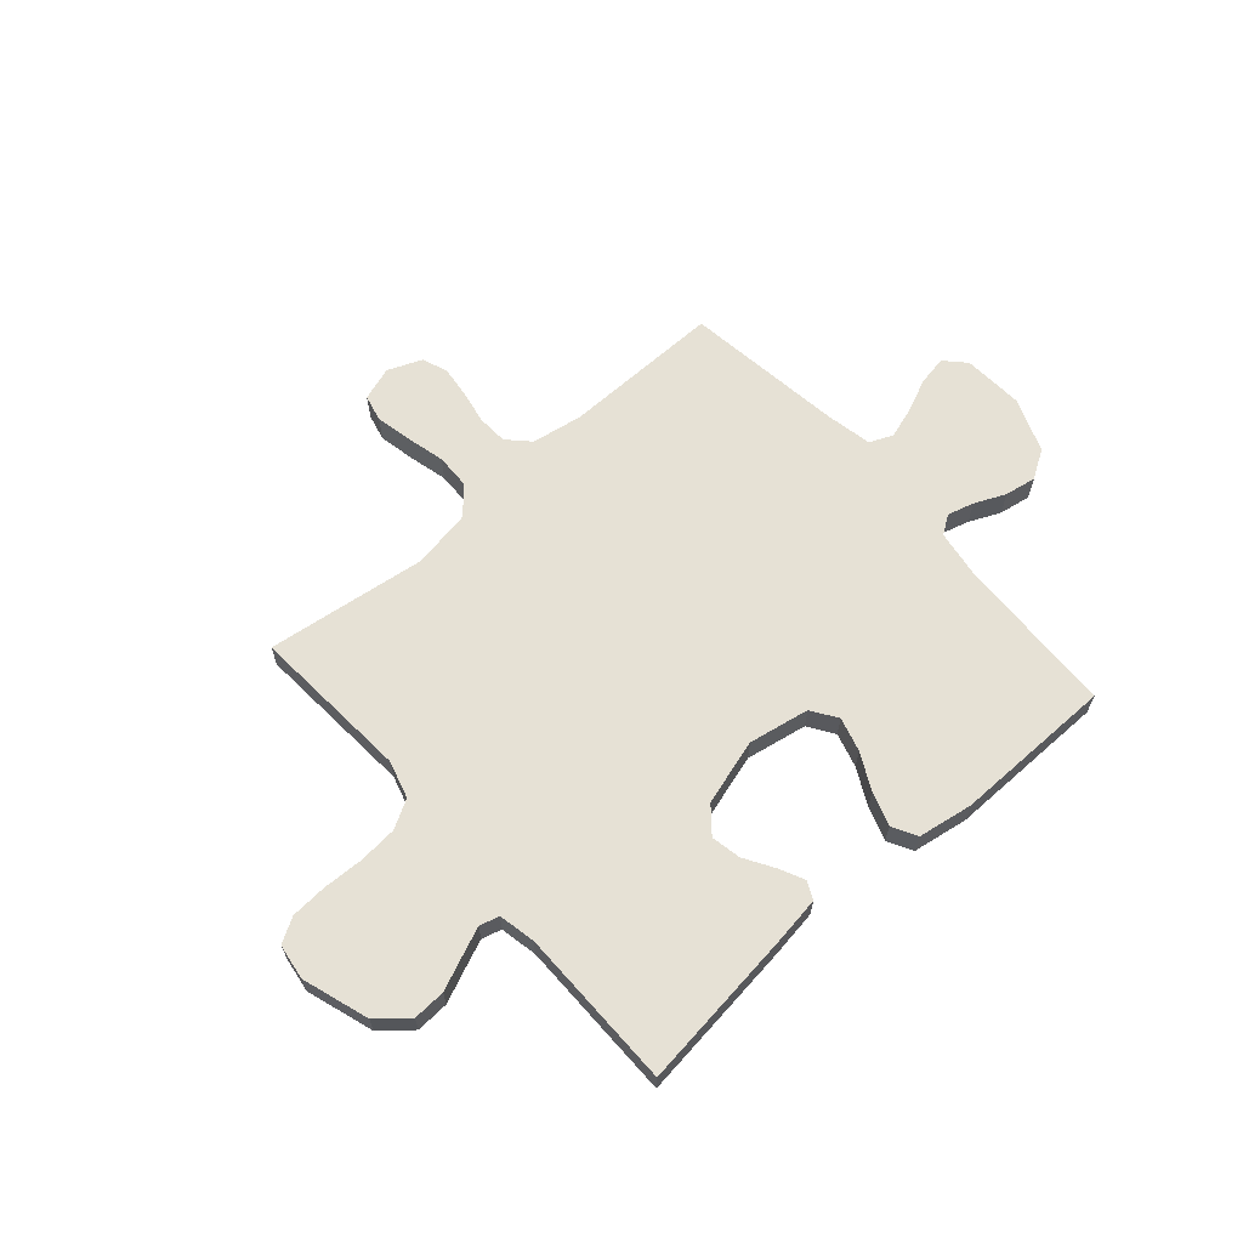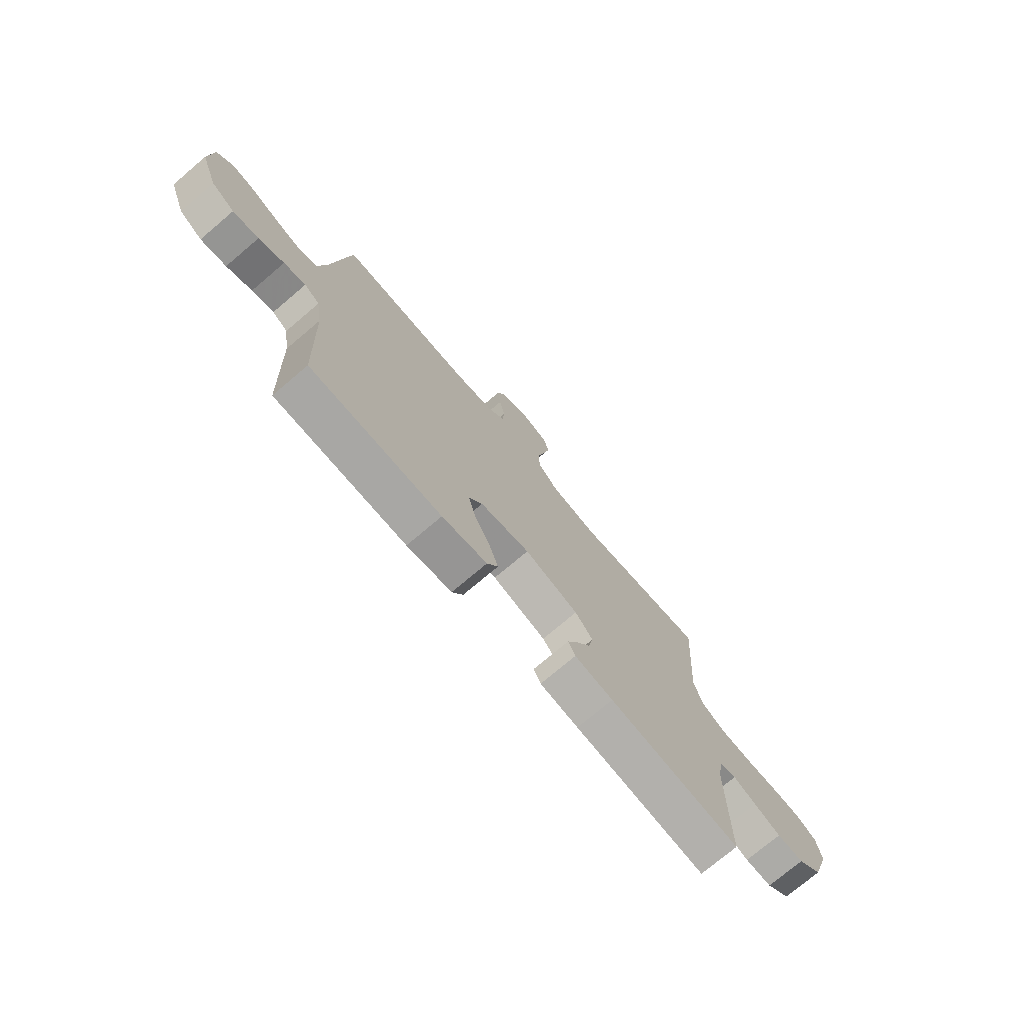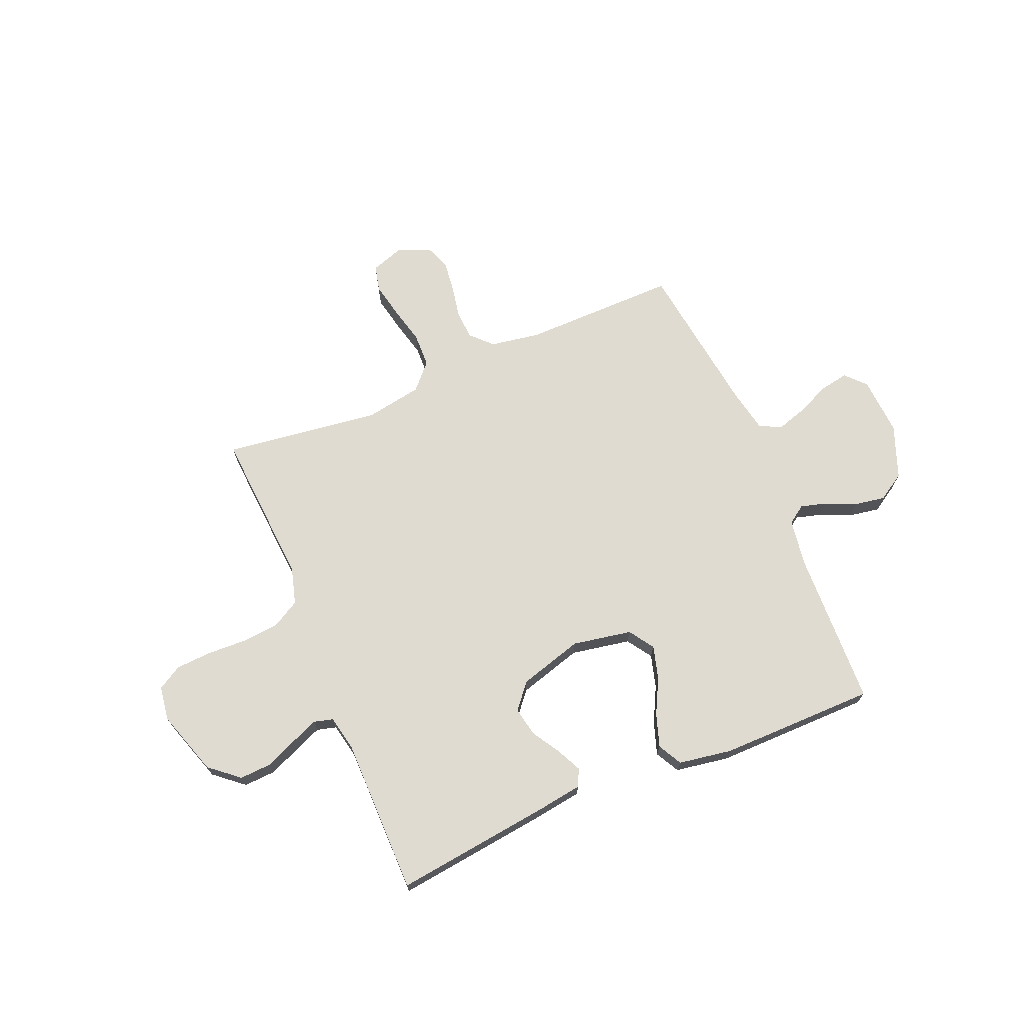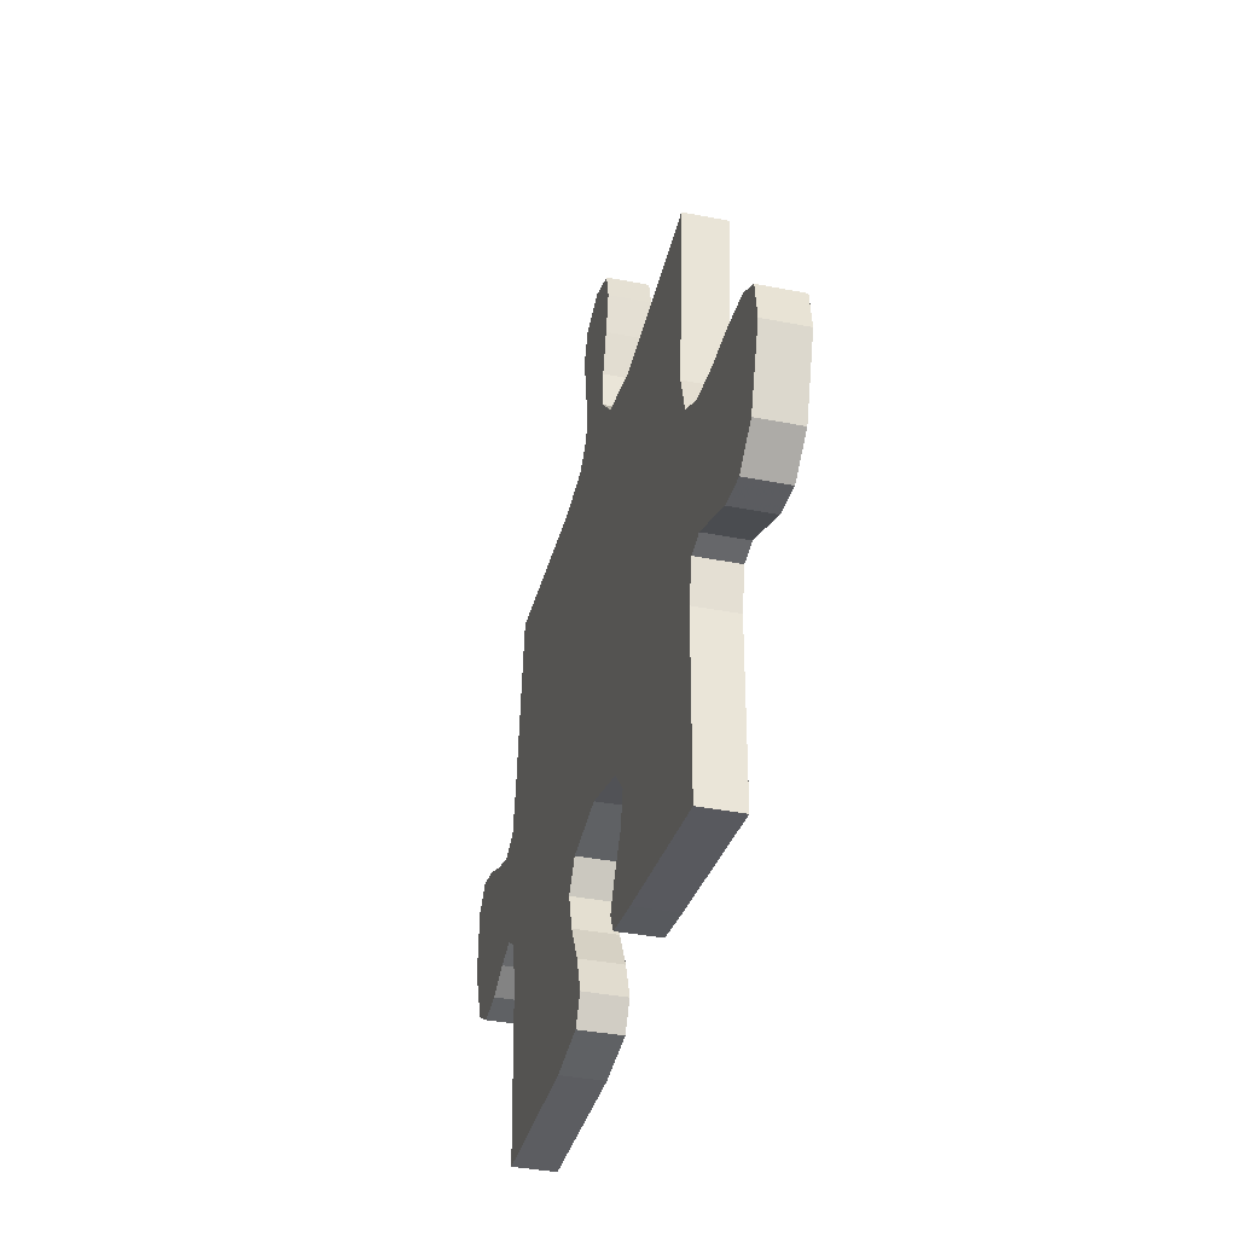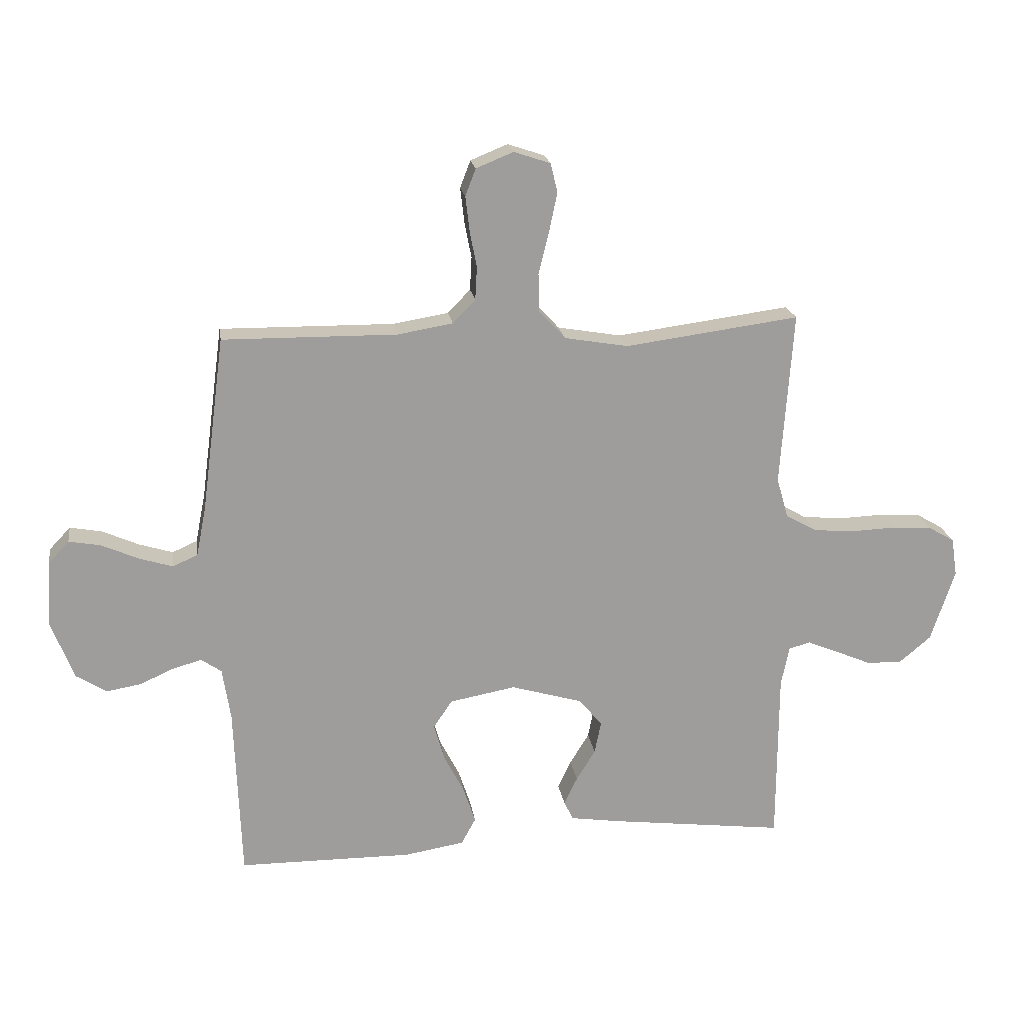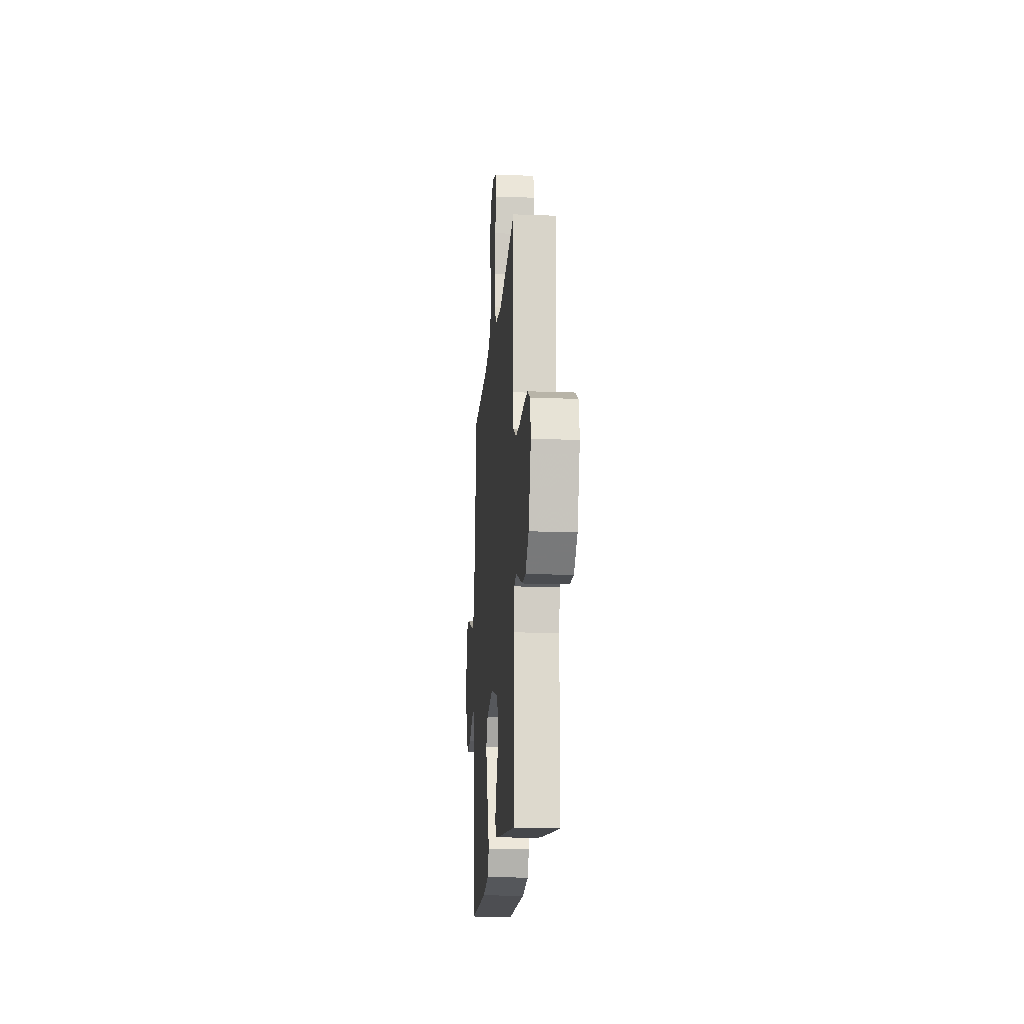
<metadata>
{"format":"obj","ext":"obj","renderer":"f3d","projection":"perspective","resolution":1024,"background":"white","views":[{"elev":64.4,"azim":138.7,"up":"+Y"},{"elev":-74.3,"azim":-49.7,"up":"+Z"},{"elev":70.2,"azim":157.2,"up":"+Y"},{"elev":-37.1,"azim":75.7,"up":"+Z"},{"elev":19.9,"azim":-8.4,"up":"+Z"},{"elev":-17.6,"azim":85.7,"up":"+Z"}]}
</metadata>
<code>
v 0.5 0.07 -0.5
v 0.2 0.07 -0.463
v 0.112 0.07 -0.45
v 0.096 0.07 -0.417
v 0.119 0.07 -0.369
v 0.152 0.07 -0.315
v 0.163 0.07 -0.259
v 0.123 0.07 -0.211
v 0 0.07 -0.175
v -0.114 0.07 -0.196
v -0.146 0.07 -0.244
v -0.128 0.07 -0.308
v -0.093 0.07 -0.376
v -0.072 0.07 -0.439
v -0.097 0.07 -0.485
v -0.2 0.07 -0.502
v -0.5 0.07 -0.5
v -0.511 0.07 -0.2
v -0.525 0.07 -0.109
v -0.56 0.07 -0.085
v -0.61 0.07 -0.099
v -0.668 0.07 -0.125
v -0.727 0.07 -0.135
v -0.78 0.07 -0.102
v -0.819 0.07 0
v -0.812 0.07 0.113
v -0.776 0.07 0.151
v -0.721 0.07 0.141
v -0.658 0.07 0.113
v -0.6 0.07 0.095
v -0.557 0.07 0.114
v -0.54 0.07 0.2
v -0.5 0.07 0.5
v -0.2 0.07 0.497
v -0.105 0.07 0.513
v -0.066 0.07 0.553
v -0.063 0.07 0.61
v -0.075 0.07 0.672
v -0.082 0.07 0.732
v -0.064 0.07 0.779
v 0 0.07 0.805
v 0.063 0.07 0.784
v 0.075 0.07 0.734
v 0.061 0.07 0.667
v 0.043 0.07 0.594
v 0.045 0.07 0.528
v 0.09 0.07 0.479
v 0.2 0.07 0.46
v 0.5 0.07 0.5
v 0.479 0.07 0.2
v 0.499 0.07 0.13
v 0.552 0.07 0.1
v 0.624 0.07 0.094
v 0.7 0.07 0.097
v 0.768 0.07 0.093
v 0.814 0.07 0.066
v 0.824 0.07 0
v 0.783 0.07 -0.125
v 0.727 0.07 -0.172
v 0.666 0.07 -0.169
v 0.605 0.07 -0.143
v 0.552 0.07 -0.121
v 0.515 0.07 -0.131
v 0.501 0.07 -0.2
v 0.5 0 -0.5
v 0.2 0 -0.463
v 0.112 0 -0.45
v 0.096 0 -0.417
v 0.119 0 -0.369
v 0.152 0 -0.315
v 0.163 0 -0.259
v 0.123 0 -0.211
v 0 0 -0.175
v -0.114 0 -0.196
v -0.146 0 -0.244
v -0.128 0 -0.308
v -0.093 0 -0.376
v -0.072 0 -0.439
v -0.097 0 -0.485
v -0.2 0 -0.502
v -0.5 0 -0.5
v -0.511 0 -0.2
v -0.525 0 -0.109
v -0.56 0 -0.085
v -0.61 0 -0.099
v -0.668 0 -0.125
v -0.727 0 -0.135
v -0.78 0 -0.102
v -0.819 0 0
v -0.812 0 0.113
v -0.776 0 0.151
v -0.721 0 0.141
v -0.658 0 0.113
v -0.6 0 0.095
v -0.557 0 0.114
v -0.54 0 0.2
v -0.5 0 0.5
v -0.2 0 0.497
v -0.105 0 0.513
v -0.066 0 0.553
v -0.063 0 0.61
v -0.075 0 0.672
v -0.082 0 0.732
v -0.064 0 0.779
v 0 0 0.805
v 0.063 0 0.784
v 0.075 0 0.734
v 0.061 0 0.667
v 0.043 0 0.594
v 0.045 0 0.528
v 0.09 0 0.479
v 0.2 0 0.46
v 0.5 0 0.5
v 0.479 0 0.2
v 0.499 0 0.13
v 0.552 0 0.1
v 0.624 0 0.094
v 0.7 0 0.097
v 0.768 0 0.093
v 0.814 0 0.066
v 0.824 0 0
v 0.783 0 -0.125
v 0.727 0 -0.172
v 0.666 0 -0.169
v 0.605 0 -0.143
v 0.552 0 -0.121
v 0.515 0 -0.131
v 0.501 0 -0.2
f 59 60 61
f 58 59 61
f 57 58 61
f 56 57 61
f 55 56 61
f 54 55 61
f 53 54 61
f 52 53 61 62
f 51 52 62 63
f 48 49 50
f 51 63 64
f 50 51 64
f 48 50 64
f 47 48 64
f 43 44 45
f 42 43 45
f 41 42 45
f 40 41 45
f 39 40 45
f 38 39 45
f 37 38 45
f 36 37 45 46
f 47 64 1
f 46 47 1
f 36 46 1
f 35 36 1
f 27 28 29
f 26 27 29
f 25 26 29
f 24 25 29
f 23 24 29
f 22 23 29
f 21 22 29
f 20 21 29 30
f 19 20 30 31
f 16 17 18
f 15 16 18
f 14 15 18
f 13 14 18
f 12 13 18
f 19 31 32
f 18 19 32
f 12 18 32
f 11 12 32
f 4 5 6
f 3 4 6
f 2 3 6
f 1 2 6
f 1 6 7
f 1 7 8
f 35 1 8
f 34 35 8
f 32 33 34
f 11 32 34
f 10 11 34
f 34 8 9
f 9 10 34
f 125 124 123
f 125 123 122
f 125 122 121
f 125 121 120
f 125 120 119
f 125 119 118
f 125 118 117
f 126 125 117 116
f 127 126 116 115
f 114 113 112
f 128 127 115
f 128 115 114
f 128 114 112
f 128 112 111
f 109 108 107
f 109 107 106
f 109 106 105
f 109 105 104
f 109 104 103
f 109 103 102
f 109 102 101
f 110 109 101 100
f 65 128 111
f 65 111 110
f 65 110 100
f 65 100 99
f 93 92 91
f 93 91 90
f 93 90 89
f 93 89 88
f 93 88 87
f 93 87 86
f 93 86 85
f 94 93 85 84
f 95 94 84 83
f 82 81 80
f 82 80 79
f 82 79 78
f 82 78 77
f 82 77 76
f 96 95 83
f 96 83 82
f 96 82 76
f 96 76 75
f 70 69 68
f 70 68 67
f 70 67 66
f 70 66 65
f 71 70 65
f 72 71 65
f 72 65 99
f 72 99 98
f 98 97 96
f 98 96 75
f 98 75 74
f 73 72 98
f 98 74 73
f 1 65 66 2
f 2 66 67 3
f 3 67 68 4
f 4 68 69 5
f 5 69 70 6
f 6 70 71 7
f 7 71 72 8
f 8 72 73 9
f 9 73 74 10
f 10 74 75 11
f 11 75 76 12
f 12 76 77 13
f 13 77 78 14
f 14 78 79 15
f 15 79 80 16
f 16 80 81 17
f 17 81 82 18
f 18 82 83 19
f 19 83 84 20
f 20 84 85 21
f 21 85 86 22
f 22 86 87 23
f 23 87 88 24
f 24 88 89 25
f 25 89 90 26
f 26 90 91 27
f 27 91 92 28
f 28 92 93 29
f 29 93 94 30
f 30 94 95 31
f 31 95 96 32
f 32 96 97 33
f 33 97 98 34
f 34 98 99 35
f 35 99 100 36
f 36 100 101 37
f 37 101 102 38
f 38 102 103 39
f 39 103 104 40
f 40 104 105 41
f 41 105 106 42
f 42 106 107 43
f 43 107 108 44
f 44 108 109 45
f 45 109 110 46
f 46 110 111 47
f 47 111 112 48
f 48 112 113 49
f 49 113 114 50
f 50 114 115 51
f 51 115 116 52
f 52 116 117 53
f 53 117 118 54
f 54 118 119 55
f 55 119 120 56
f 56 120 121 57
f 57 121 122 58
f 58 122 123 59
f 59 123 124 60
f 60 124 125 61
f 61 125 126 62
f 62 126 127 63
f 63 127 128 64
f 64 128 65 1

</code>
